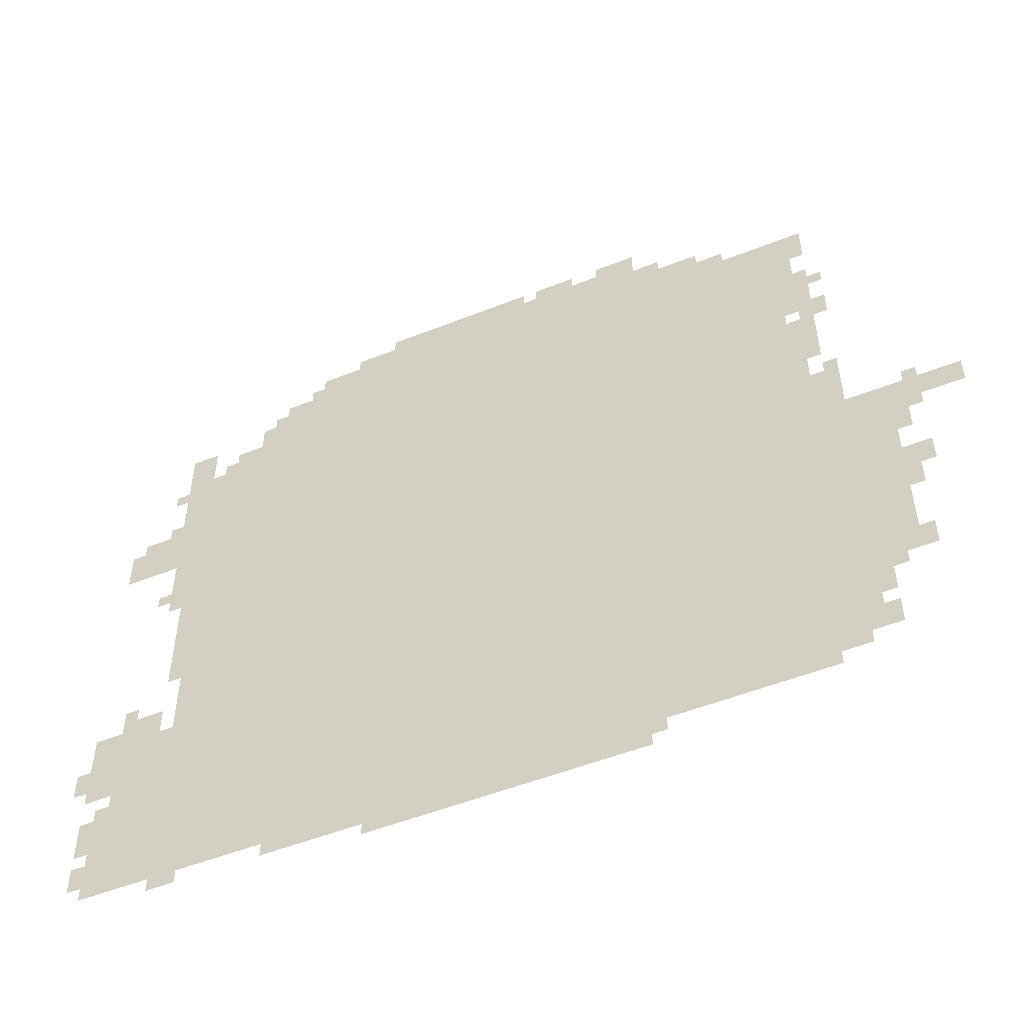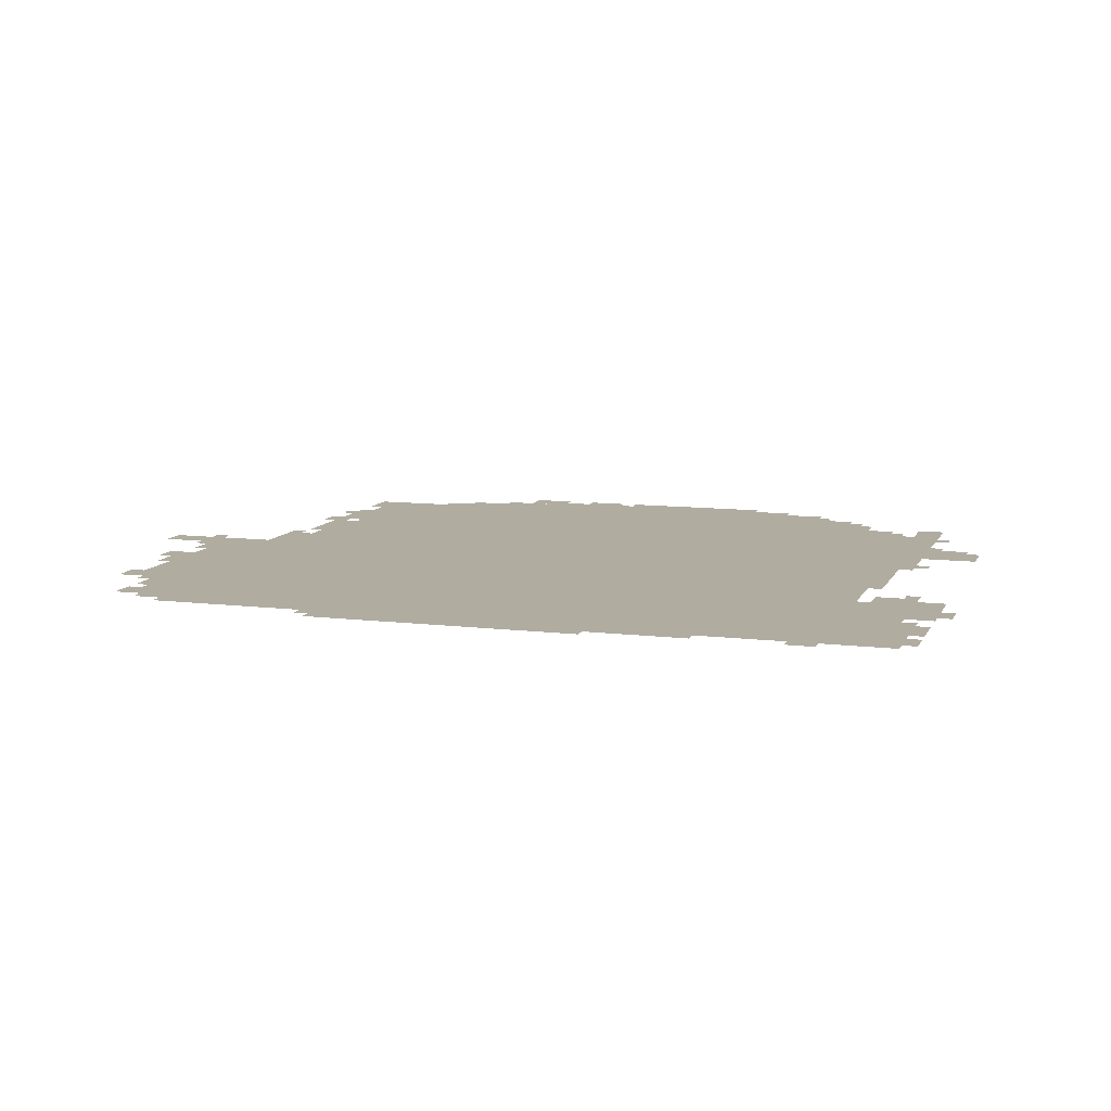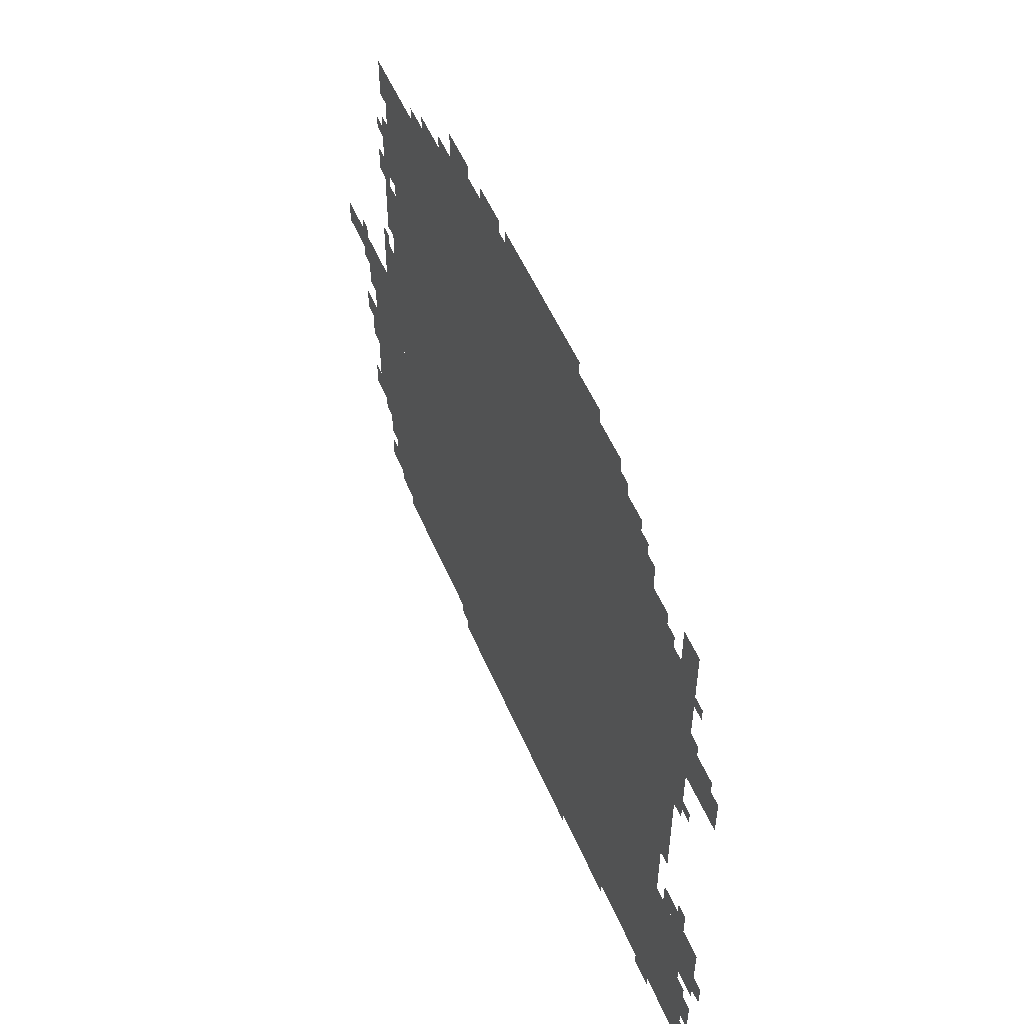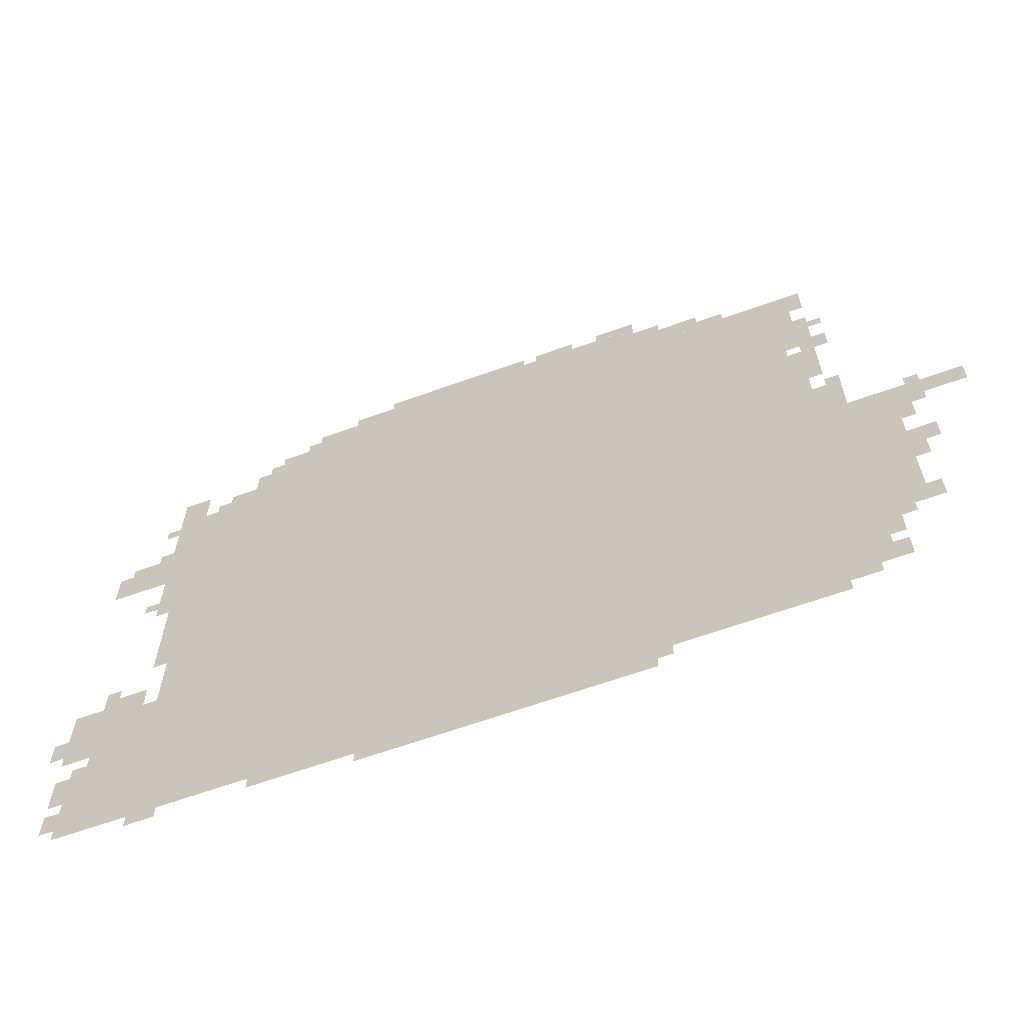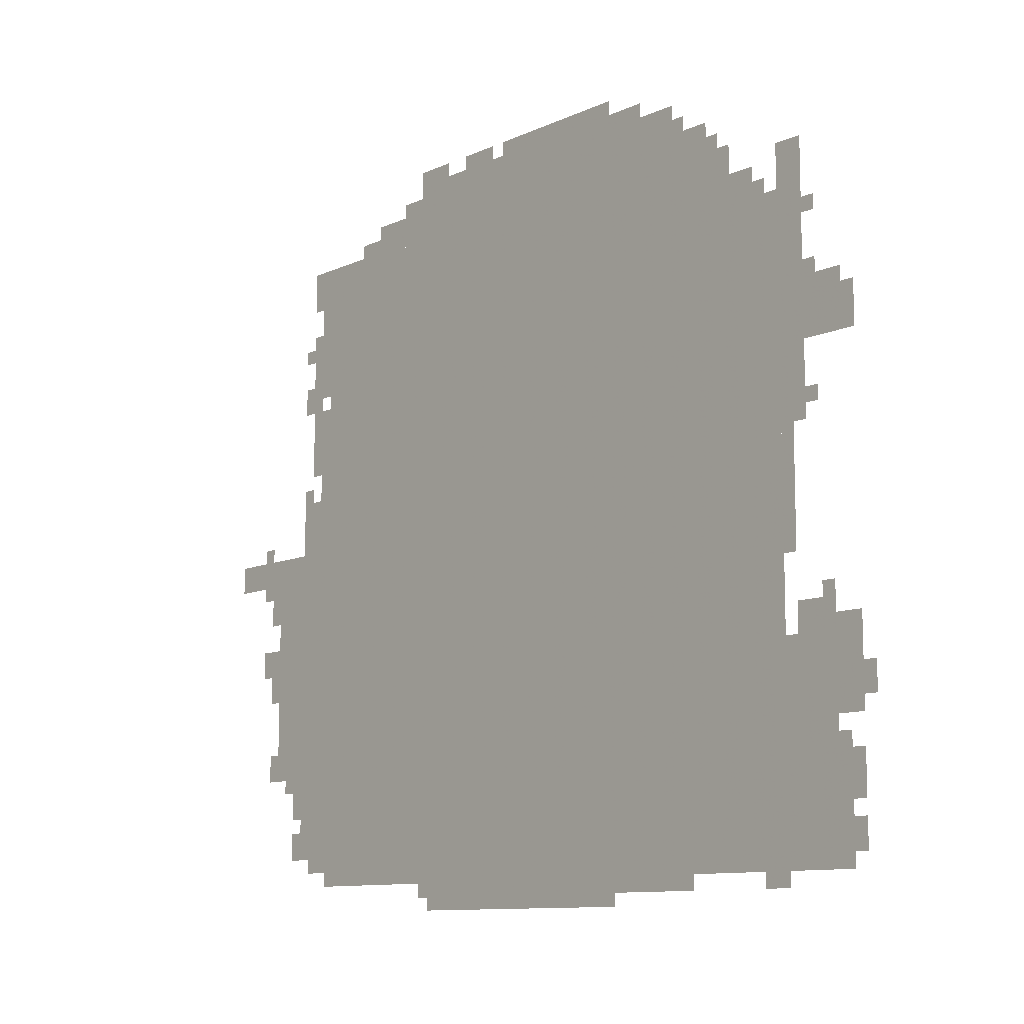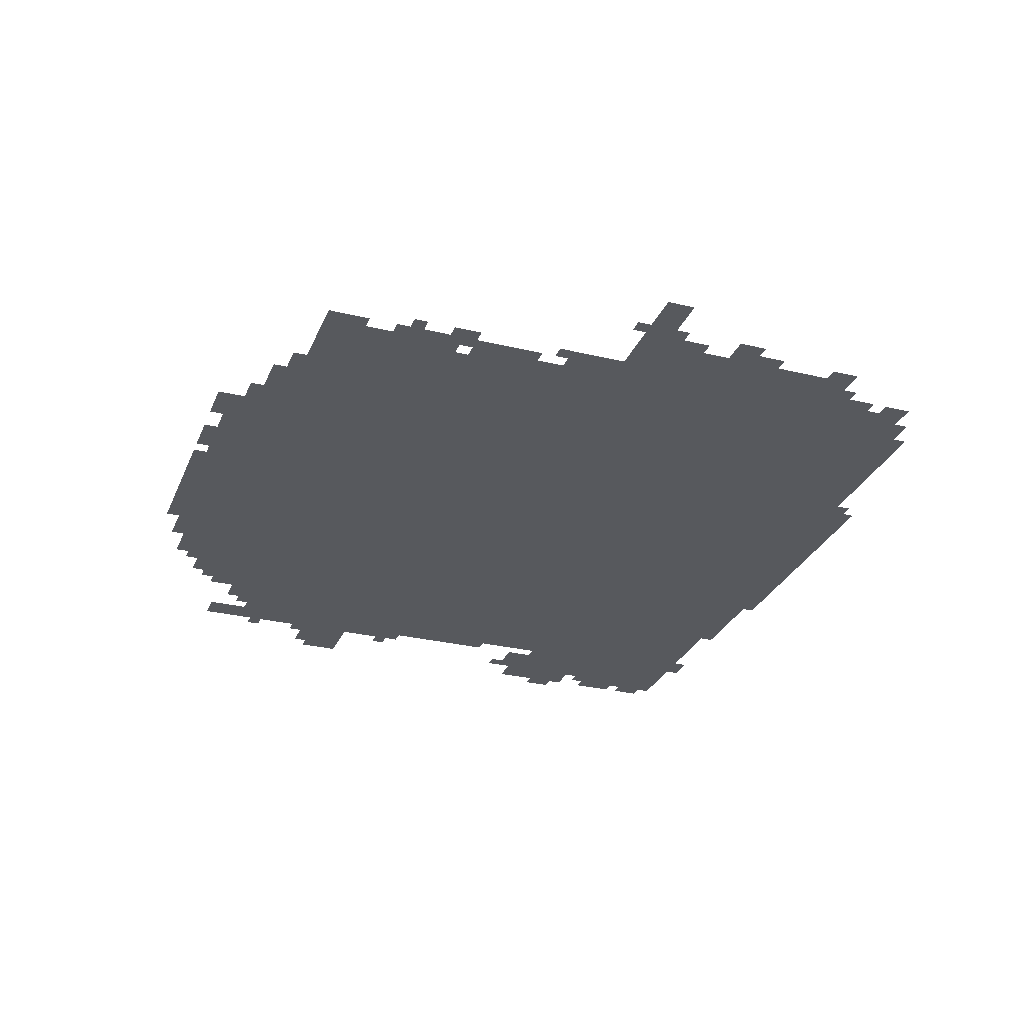
<metadata>
{"format":"obj","ext":"obj","renderer":"f3d","projection":"perspective","resolution":1024,"background":"white","views":[{"elev":-52.3,"azim":-156.8,"up":"+Y"},{"elev":10.0,"azim":17.5,"up":"+Z"},{"elev":53.6,"azim":67.2,"up":"+Y"},{"elev":-64.3,"azim":-160.1,"up":"+Y"},{"elev":-10.6,"azim":48.8,"up":"+Y"},{"elev":-29.1,"azim":-109.8,"up":"+Z"}]}
</metadata>
<code>
g fengyun_4-mesh
v -288 60 0
v -288 1468 0
v -1696 1468 0
v -1696 60 0
v -960 1468 0
v -960 1660 0
v -1408 1660 0
v -1408 1468 0
v -512 1468 0
v -512 1660 0
v -960 1660 0
v -960 1468 0
v -224 700 0
v -224 1404 0
v -288 1404 0
v -288 700 0
v -1696 540 0
v -1696 988 0
v -1792 988 0
v -1792 540 0
v -224 28 0
v -224 700 0
v -288 700 0
v -288 28 0
v -1696 124 0
v -1696 540 0
v -1792 540 0
v -1792 124 0
v -96 60 0
v -96 284 0
v -224 284 0
v -224 60 0
v -96 284 0
v -96 508 0
v -224 508 0
v -224 284 0
v -1792 700 0
v -1792 860 0
v -1920 860 0
v -1920 700 0
v -704 0 0
v -704 60 0
v -1024 60 0
v -1024 0 0
v -1792 316 0
v -1792 508 0
v -1888 508 0
v -1888 316 0
v -160 924 0
v -160 1212 0
v -224 1212 0
v -224 924 0
v -1408 1468 0
v -1408 1564 0
v -1600 1564 0
v -1600 1468 0
v -1024 0 0
v -1024 60 0
v -1312 60 0
v -1312 0 0
v -160 1212 0
v -160 1500 0
v -224 1500 0
v -224 1212 0
v -1792 508 0
v -1792 700 0
v -1888 700 0
v -1888 508 0
v -1600 1468 0
v -1600 1564 0
v -1760 1564 0
v -1760 1468 0
v -64 1084 0
v -64 1212 0
v -160 1212 0
v -160 1084 0
v -416 1468 0
v -416 1596 0
v -512 1596 0
v -512 1468 0
v -608 1660 0
v -608 1692 0
v -992 1692 0
v -992 1660 0
v -992 1660 0
v -992 1692 0
v -1344 1692 0
v -1344 1660 0
v -1920 796 0
v -1920 860 0
v -2047 860 0
v -2047 796 0
v -1728 1212 0
v -1728 1404 0
v -1760 1404 0
v -1760 1212 0
v -96 508 0
v -96 572 0
v -192 572 0
v -192 508 0
v -1408 1564 0
v -1408 1628 0
v -1504 1628 0
v -1504 1564 0
v -32 444 0
v -32 540 0
v -96 540 0
v -96 444 0
v -32 348 0
v -32 444 0
v -96 444 0
v -96 348 0
v -704 1692 0
v -704 1724 0
v -896 1724 0
v -896 1692 0
v -1728 1052 0
v -1728 1212 0
v -1760 1212 0
v -1760 1052 0
v -896 1692 0
v -896 1724 0
v -1056 1724 0
v -1056 1692 0
v -1696 1084 0
v -1696 1212 0
v -1728 1212 0
v -1728 1084 0
v -480 28 0
v -480 60 0
v -608 60 0
v -608 28 0
v -352 1468 0
v -352 1532 0
v -416 1532 0
v -416 1468 0
v -64 60 0
v -64 188 0
v -96 188 0
v -96 60 0
v -192 668 0
v -192 796 0
v -224 796 0
v -224 668 0
v -192 796 0
v -192 924 0
v -224 924 0
v -224 796 0
v -64 188 0
v -64 316 0
v -96 316 0
v -96 188 0
v -1696 1340 0
v -1696 1468 0
v -1728 1468 0
v -1728 1340 0
v -1696 1244 0
v -1696 1340 0
v -1728 1340 0
v -1728 1244 0
v -1696 988 0
v -1696 1084 0
v -1728 1084 0
v -1728 988 0
v -608 28 0
v -608 60 0
v -704 60 0
v -704 28 0
v -1760 1212 0
v -1760 1276 0
v -1792 1276 0
v -1792 1212 0
v -1920 572 0
v -1920 636 0
v -1952 636 0
v -1952 572 0
v -32 220 0
v -32 284 0
v -64 284 0
v -64 220 0
v -1504 1564 0
v -1504 1596 0
v -1568 1596 0
v -1568 1564 0
v 0 380 0
v 0 444 0
v -32 444 0
v -32 380 0
v -32 92 0
v -32 156 0
v -64 156 0
v -64 92 0
v -1696 92 0
v -1696 124 0
v -1760 124 0
v -1760 92 0
v -1888 316 0
v -1888 380 0
v -1920 380 0
v -1920 316 0
v -1792 124 0
v -1792 188 0
v -1824 188 0
v -1824 124 0
v -1248 1692 0
v -1248 1724 0
v -1312 1724 0
v -1312 1692 0
v -1888 508 0
v -1888 572 0
v -1920 572 0
v -1920 508 0
v -1088 1692 0
v -1088 1724 0
v -1152 1724 0
v -1152 1692 0
v -1888 572 0
v -1888 636 0
v -1920 636 0
v -1920 572 0
v -1792 252 0
v -1792 316 0
v -1824 316 0
v -1824 252 0
v -32 1116 0
v -32 1180 0
v -64 1180 0
v -64 1116 0
v -1760 1340 0
v -1760 1372 0
v -1792 1372 0
v -1792 1340 0
v -1760 988 0
v -1760 1020 0
v -1792 1020 0
v -1792 988 0
v -128 956 0
v -128 988 0
v -160 988 0
v -160 956 0
v -128 1212 0
v -128 1244 0
v -160 1244 0
v -160 1212 0
v -1824 284 0
v -1824 316 0
v -1856 316 0
v -1856 284 0
v -1312 28 0
v -1312 60 0
v -1344 60 0
v -1344 28 0
v -96 572 0
v -96 604 0
v -128 604 0
v -128 572 0
v -1920 860 0
v -1920 892 0
v -1952 892 0
v -1952 860 0
v -1920 764 0
v -1920 796 0
v -1952 796 0
v -1952 764 0
v -32 1084 0
v -32 1116 0
v -64 1116 0
v -64 1084 0
v -1312 1692 0
v -1312 1724 0
v -1344 1724 0
v -1344 1692 0
v -1792 220 0
v -1792 252 0
v -1824 252 0
v -1824 220 0
v -32 188 0
v -32 220 0
v -64 220 0
v -64 188 0
v -1152 1692 0
v -1152 1724 0
v -1184 1724 0
v -1184 1692 0
v -256 1404 0
v -256 1436 0
v -288 1436 0
v -288 1404 0
v -128 1340 0
v -128 1372 0
v -160 1372 0
v -160 1340 0
v -480 1596 0
v -480 1628 0
v -512 1628 0
v -512 1596 0
v -384 1532 0
v -384 1564 0
v -416 1564 0
v -416 1532 0
g fengyun_4-mesh_0
f 3 2 1
f 1 4 3
f 7 6 5
f 5 8 7
f 11 10 9
f 9 12 11
f 15 14 13
f 13 16 15
f 19 18 17
f 17 20 19
f 23 22 21
f 21 24 23
f 27 26 25
f 25 28 27
f 31 30 29
f 29 32 31
f 35 34 33
f 33 36 35
f 39 38 37
f 37 40 39
f 43 42 41
f 41 44 43
f 47 46 45
f 45 48 47
f 51 50 49
f 49 52 51
f 55 54 53
f 53 56 55
f 59 58 57
f 57 60 59
f 63 62 61
f 61 64 63
f 67 66 65
f 65 68 67
f 71 70 69
f 69 72 71
f 75 74 73
f 73 76 75
f 79 78 77
f 77 80 79
f 83 82 81
f 81 84 83
f 87 86 85
f 85 88 87
f 91 90 89
f 89 92 91
f 95 94 93
f 93 96 95
f 99 98 97
f 97 100 99
f 103 102 101
f 101 104 103
f 107 106 105
f 105 108 107
f 111 110 109
f 109 112 111
f 115 114 113
f 113 116 115
f 119 118 117
f 117 120 119
f 123 122 121
f 121 124 123
f 127 126 125
f 125 128 127
f 131 130 129
f 129 132 131
f 135 134 133
f 133 136 135
f 139 138 137
f 137 140 139
f 143 142 141
f 141 144 143
f 147 146 145
f 145 148 147
f 151 150 149
f 149 152 151
f 155 154 153
f 153 156 155
f 159 158 157
f 157 160 159
f 163 162 161
f 161 164 163
f 167 166 165
f 165 168 167
f 171 170 169
f 169 172 171
f 175 174 173
f 173 176 175
f 179 178 177
f 177 180 179
f 183 182 181
f 181 184 183
f 187 186 185
f 185 188 187
f 191 190 189
f 189 192 191
f 195 194 193
f 193 196 195
f 199 198 197
f 197 200 199
f 203 202 201
f 201 204 203
f 207 206 205
f 205 208 207
f 211 210 209
f 209 212 211
f 215 214 213
f 213 216 215
f 219 218 217
f 217 220 219
f 223 222 221
f 221 224 223
f 227 226 225
f 225 228 227
f 231 230 229
f 229 232 231
f 235 234 233
f 233 236 235
f 239 238 237
f 237 240 239
f 243 242 241
f 241 244 243
f 247 246 245
f 245 248 247
f 251 250 249
f 249 252 251
f 255 254 253
f 253 256 255
f 259 258 257
f 257 260 259
f 263 262 261
f 261 264 263
f 267 266 265
f 265 268 267
f 271 270 269
f 269 272 271
f 275 274 273
f 273 276 275
f 279 278 277
f 277 280 279
f 283 282 281
f 281 284 283
f 287 286 285
f 285 288 287
f 291 290 289
f 289 292 291
f 295 294 293
f 293 296 295
f 299 298 297
f 297 300 299

</code>
